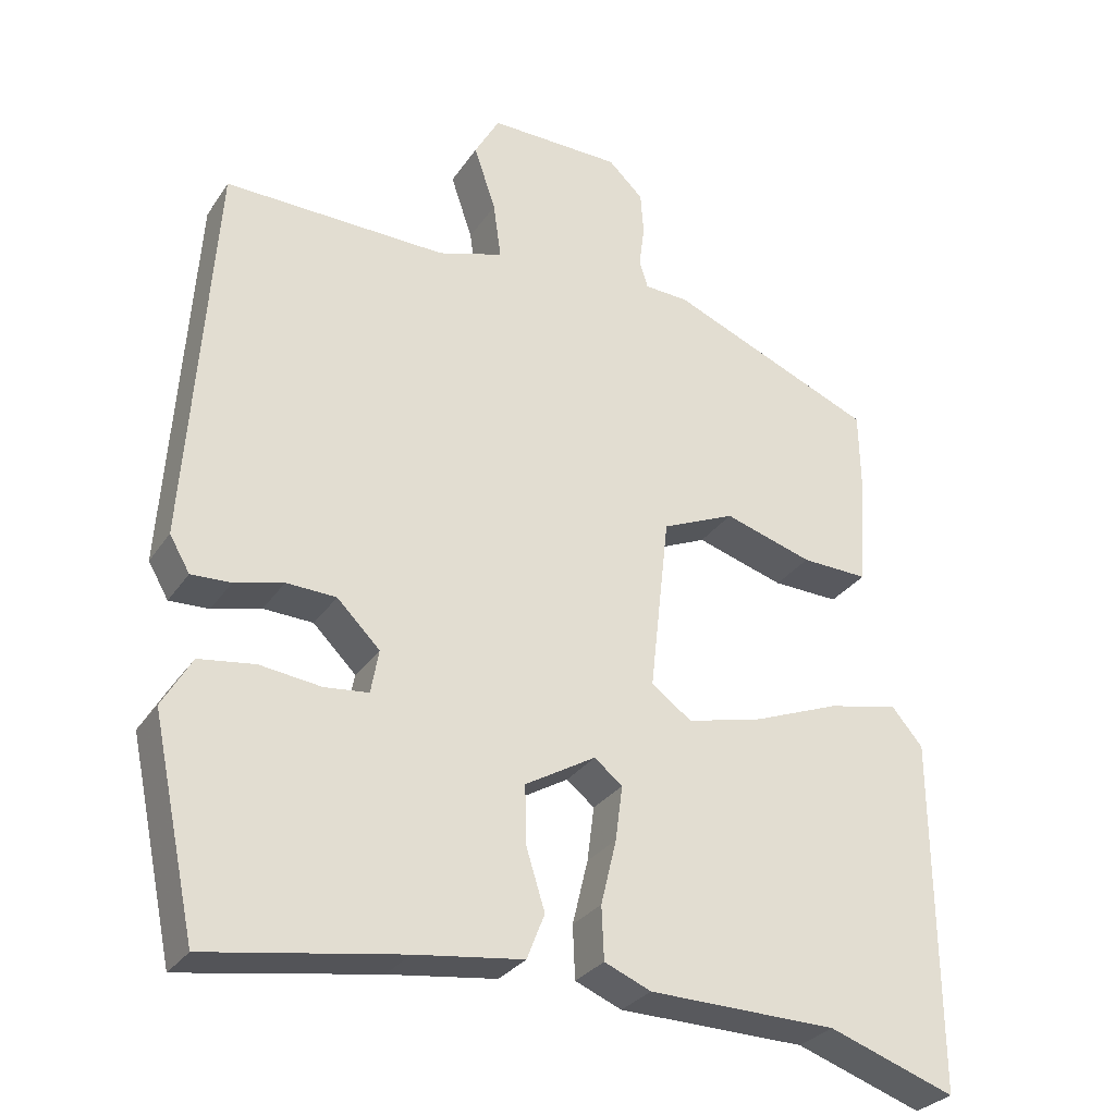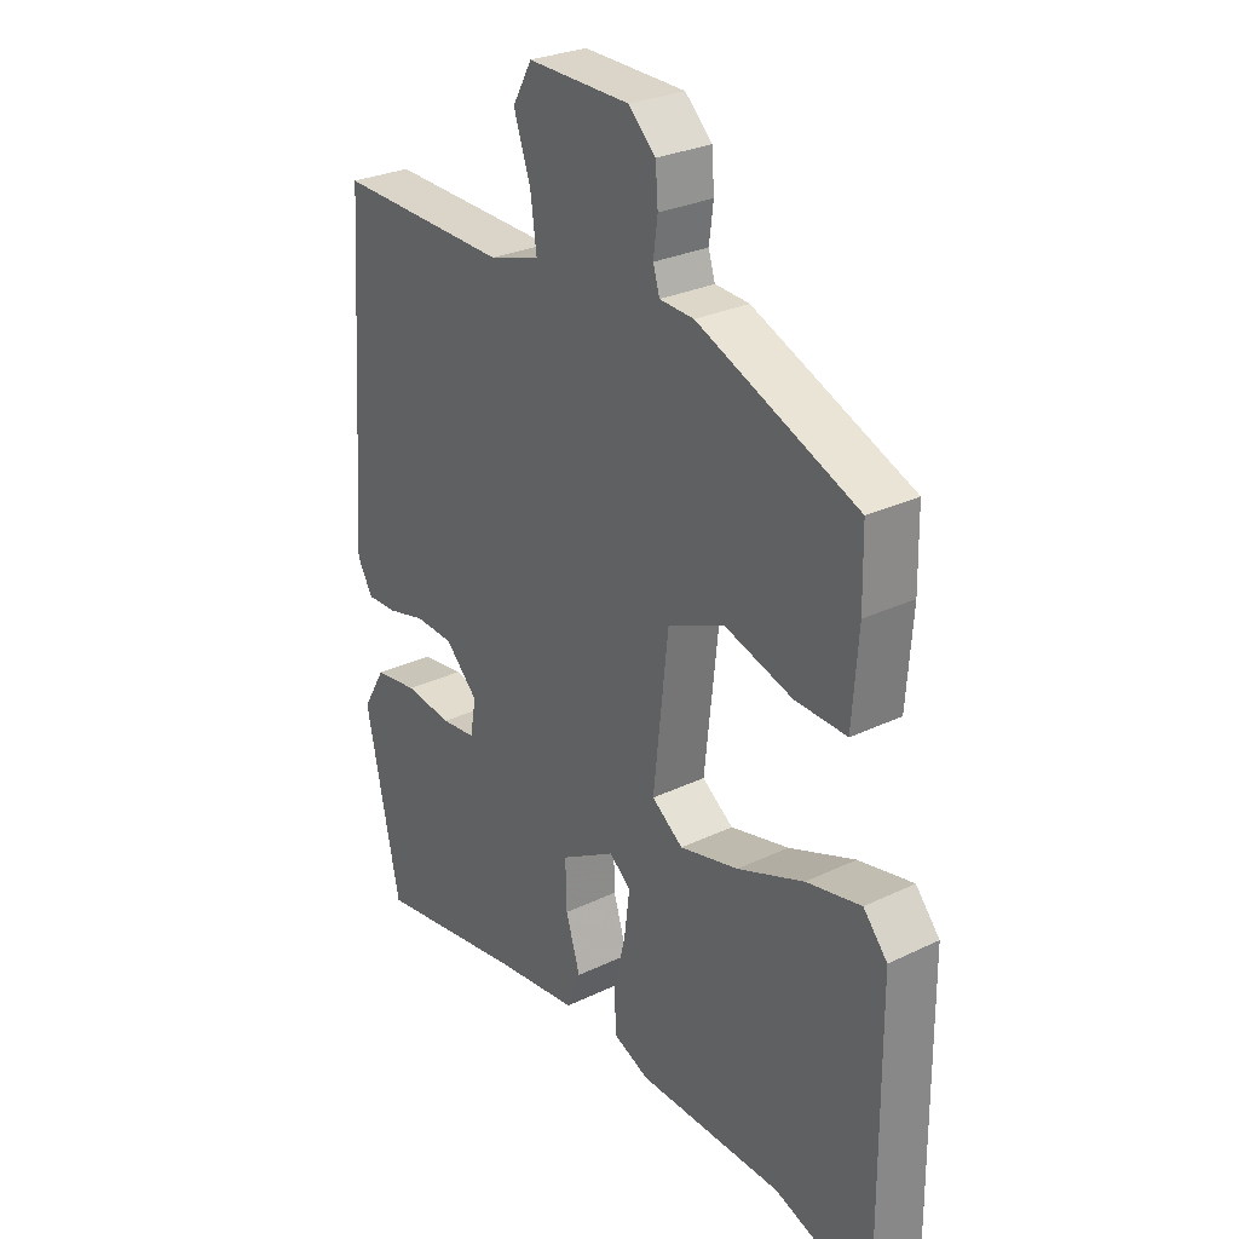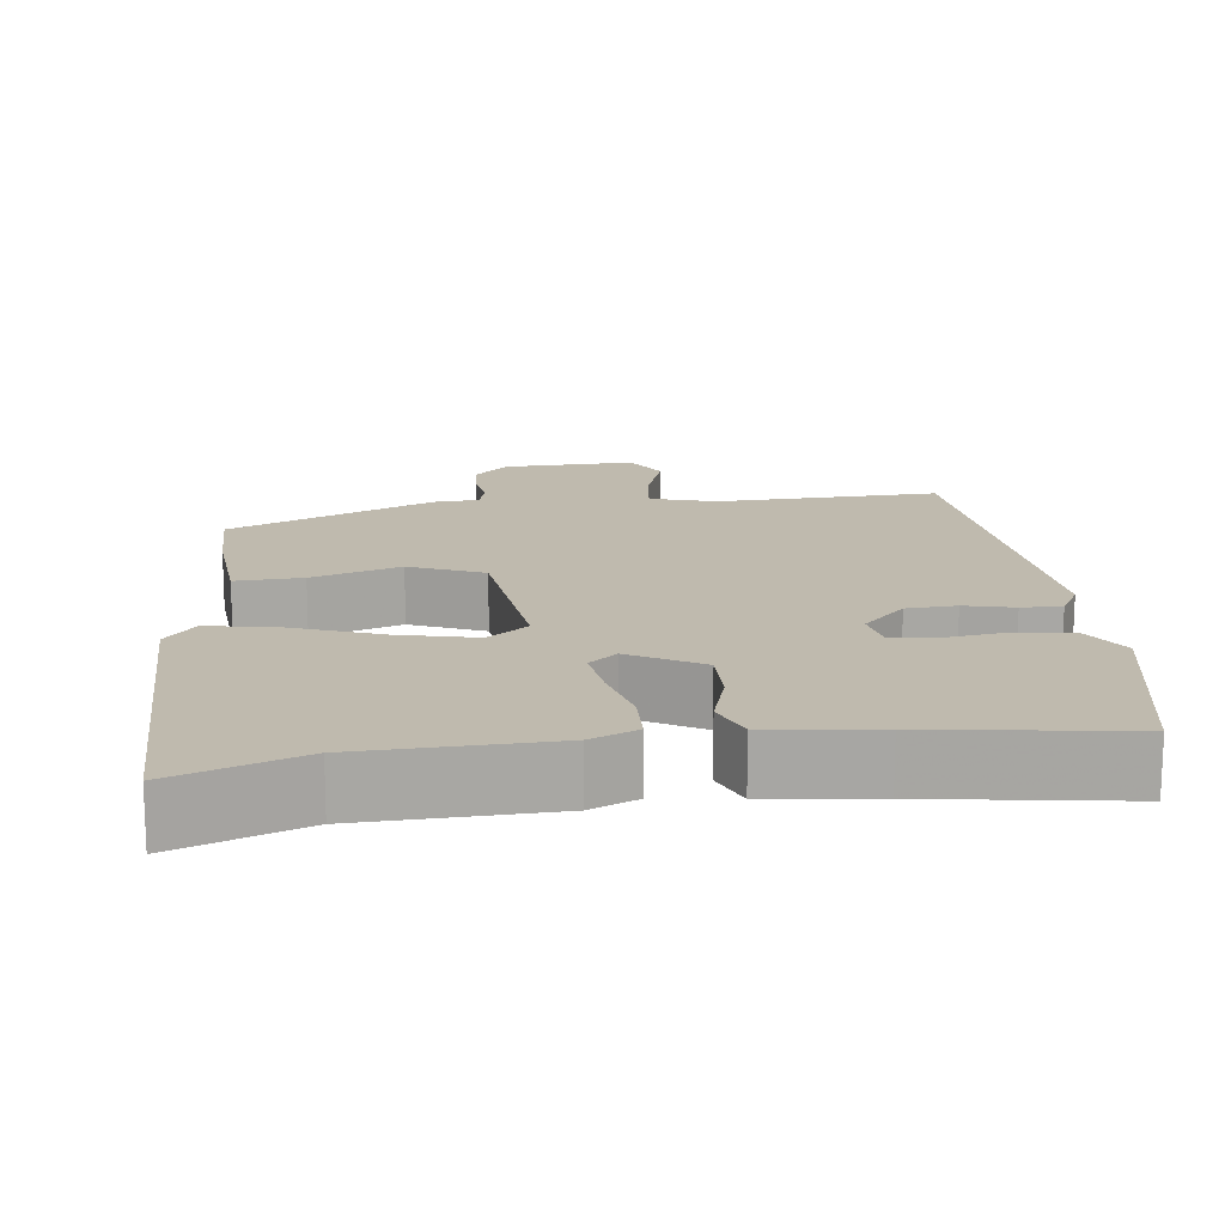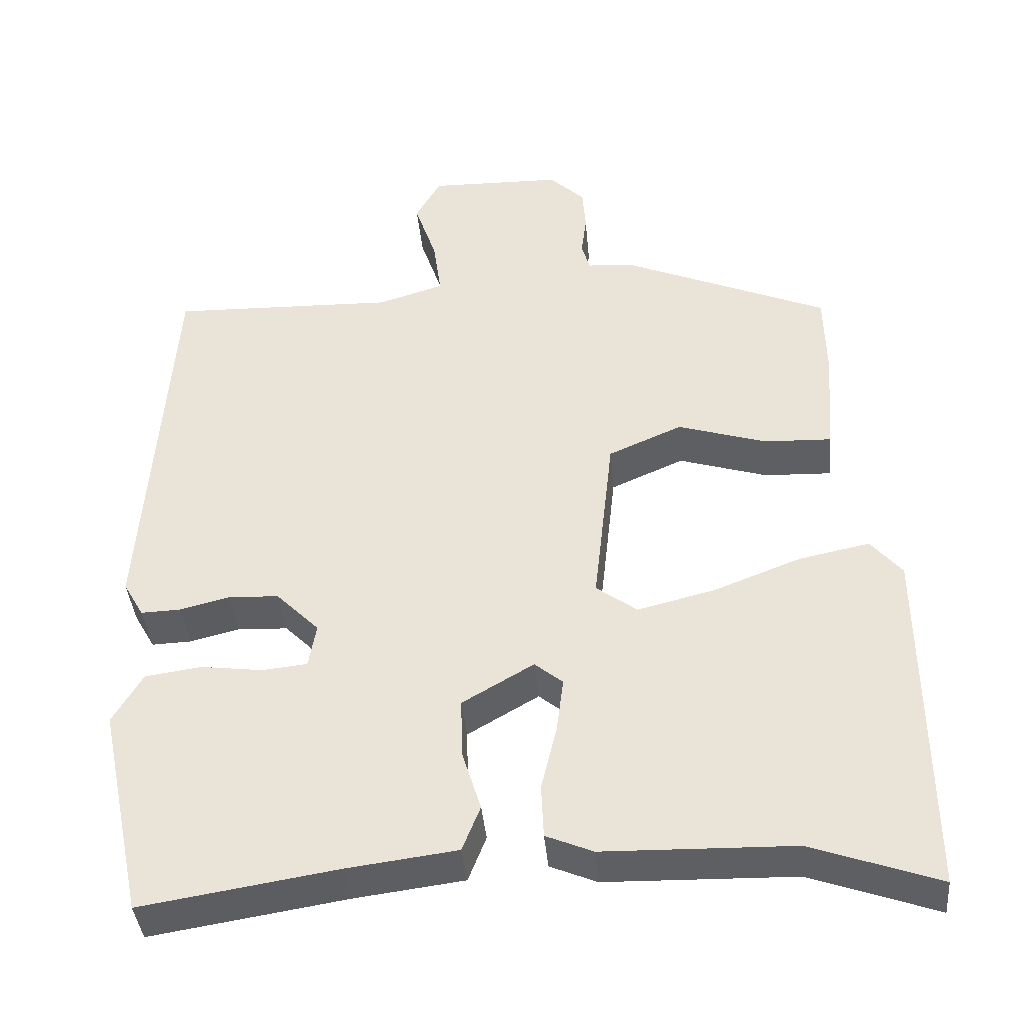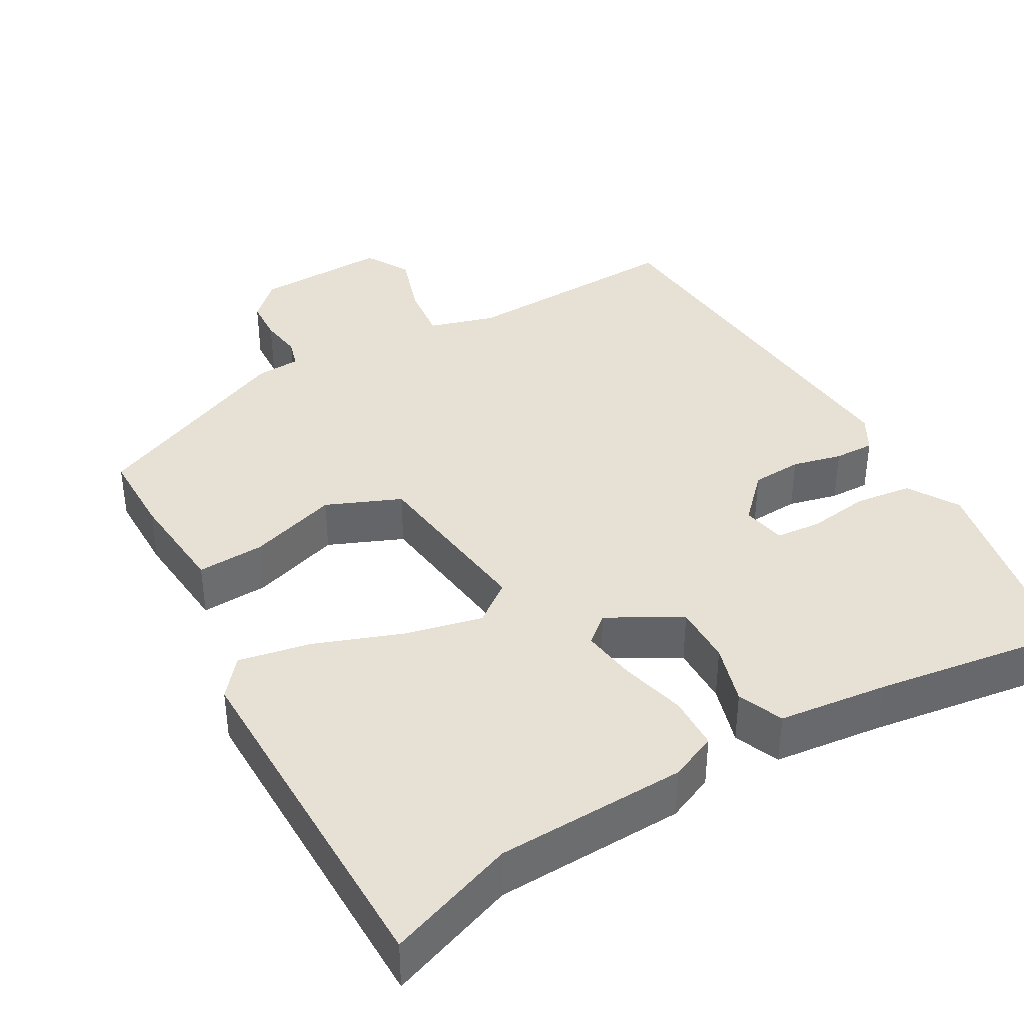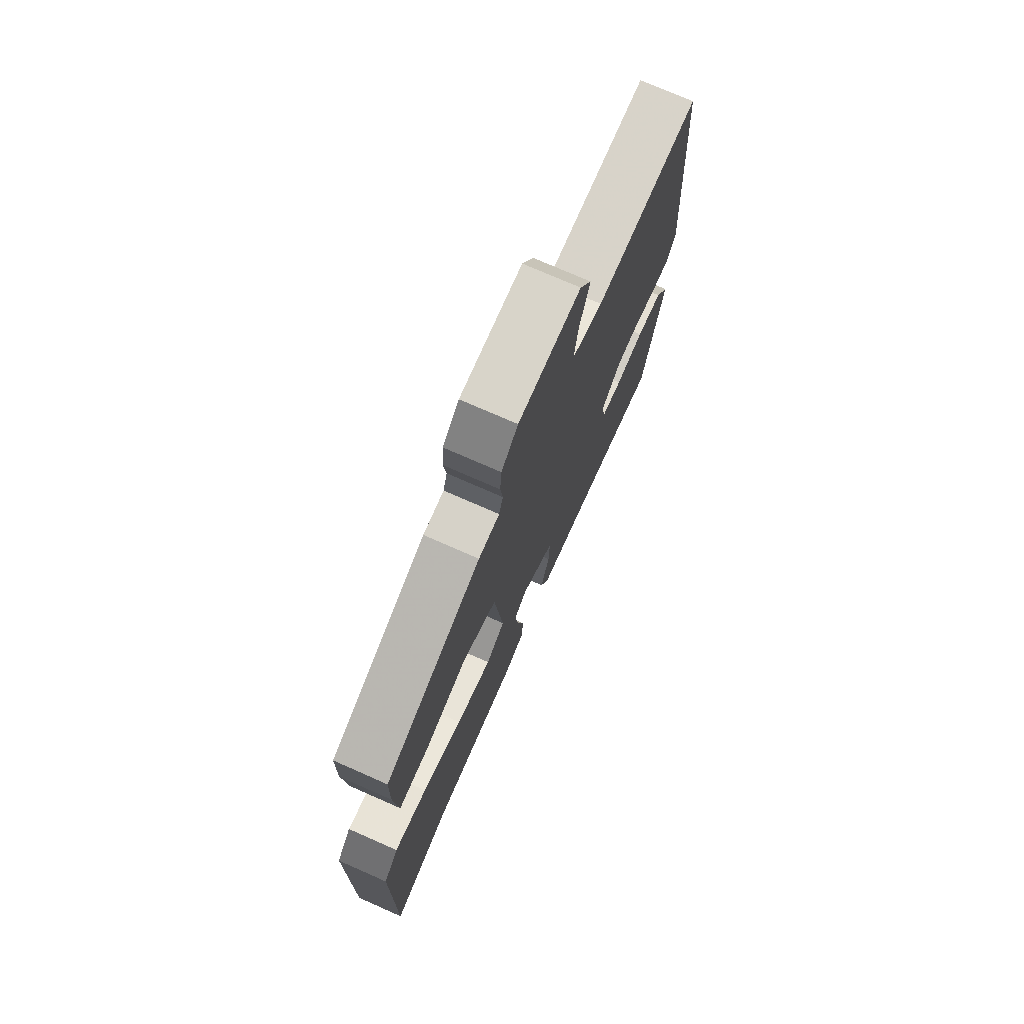
<metadata>
{"format":"obj","ext":"obj","renderer":"f3d","projection":"perspective","resolution":1024,"background":"white","views":[{"elev":-29.4,"azim":-27.5,"up":"+Z"},{"elev":28.1,"azim":53.9,"up":"+Z"},{"elev":15.8,"azim":172.4,"up":"+Y"},{"elev":-39.6,"azim":5.1,"up":"+Z"},{"elev":39.0,"azim":149.4,"up":"+Y"},{"elev":74.5,"azim":113.8,"up":"+Z"}]}
</metadata>
<code>
v 0.478 0.07 0.41
v 0.48 0.07 0.301
v 0.47 0.07 0.165
v 0.384 0.07 0.168
v 0.27 0.07 0.203
v 0.176 0.07 0.162
v 0.151 0.07 -0.064
v 0.203 0.07 -0.102
v 0.301 0.07 -0.078
v 0.412 0.07 -0.035
v 0.503 0.07 -0.016
v 0.543 0.07 -0.063
v 0.546 0.07 -0.516
v 0.383 0.07 -0.459
v 0.141 0.07 -0.454
v 0.081 0.07 -0.429
v 0.078 0.07 -0.361
v 0.098 0.07 -0.278
v 0.107 0.07 -0.208
v 0.071 0.07 -0.179
v -0.02 0.07 -0.232
v -0.018 0.07 -0.308
v 0.006 0.07 -0.385
v -0.017 0.07 -0.443
v -0.156 0.07 -0.461
v -0.406 0.07 -0.501
v -0.463 0.07 -0.231
v -0.425 0.07 -0.166
v -0.353 0.07 -0.156
v -0.274 0.07 -0.166
v -0.217 0.07 -0.16
v -0.207 0.07 -0.104
v -0.262 0.07 -0.049
v -0.326 0.07 -0.046
v -0.389 0.07 -0.062
v -0.44 0.07 -0.064
v -0.466 0.07 -0.019
v -0.432 0.07 0.483
v -0.145 0.07 0.476
v -0.061 0.07 0.502
v -0.071 0.07 0.575
v -0.099 0.07 0.658
v -0.067 0.07 0.715
v 0.103 0.07 0.712
v 0.148 0.07 0.669
v 0.152 0.07 0.614
v 0.145 0.07 0.56
v 0.156 0.07 0.524
v 0.213 0.07 0.521
v 0.478 0 0.41
v 0.48 0 0.301
v 0.47 0 0.165
v 0.384 0 0.168
v 0.27 0 0.203
v 0.176 0 0.162
v 0.151 0 -0.064
v 0.203 0 -0.102
v 0.301 0 -0.078
v 0.412 0 -0.035
v 0.503 0 -0.016
v 0.543 0 -0.063
v 0.546 0 -0.516
v 0.383 0 -0.459
v 0.141 0 -0.454
v 0.081 0 -0.429
v 0.078 0 -0.361
v 0.098 0 -0.278
v 0.107 0 -0.208
v 0.071 0 -0.179
v -0.02 0 -0.232
v -0.018 0 -0.308
v 0.006 0 -0.385
v -0.017 0 -0.443
v -0.156 0 -0.461
v -0.406 0 -0.501
v -0.463 0 -0.231
v -0.425 0 -0.166
v -0.353 0 -0.156
v -0.274 0 -0.166
v -0.217 0 -0.16
v -0.207 0 -0.104
v -0.262 0 -0.049
v -0.326 0 -0.046
v -0.389 0 -0.062
v -0.44 0 -0.064
v -0.466 0 -0.019
v -0.432 0 0.483
v -0.145 0 0.476
v -0.061 0 0.502
v -0.071 0 0.575
v -0.099 0 0.658
v -0.067 0 0.715
v 0.103 0 0.712
v 0.148 0 0.669
v 0.152 0 0.614
v 0.145 0 0.56
v 0.156 0 0.524
v 0.213 0 0.521
f 3 4 5
f 2 3 5
f 1 2 5
f 49 1 5
f 48 49 5
f 45 46 47
f 44 45 47
f 43 44 47
f 42 43 47
f 41 42 47
f 40 41 47 48
f 48 5 6
f 40 48 6
f 39 40 6
f 38 39 6
f 37 38 6
f 36 37 6
f 35 36 6
f 34 35 6
f 28 29 30
f 27 28 30
f 26 27 30
f 25 26 30
f 25 30 31
f 24 25 31
f 23 24 31
f 22 23 31
f 21 22 31 32
f 16 17 18
f 15 16 18
f 14 15 18
f 14 18 19
f 13 14 19
f 12 13 19
f 11 12 19
f 10 11 19
f 9 10 19
f 8 9 19 20
f 33 34 6 7
f 21 32 33
f 20 21 33
f 8 20 33
f 7 8 33
f 54 53 52
f 54 52 51
f 54 51 50
f 54 50 98
f 54 98 97
f 96 95 94
f 96 94 93
f 96 93 92
f 96 92 91
f 96 91 90
f 97 96 90 89
f 55 54 97
f 55 97 89
f 55 89 88
f 55 88 87
f 55 87 86
f 55 86 85
f 55 85 84
f 55 84 83
f 79 78 77
f 79 77 76
f 79 76 75
f 79 75 74
f 80 79 74
f 80 74 73
f 80 73 72
f 80 72 71
f 81 80 71 70
f 67 66 65
f 67 65 64
f 67 64 63
f 68 67 63
f 68 63 62
f 68 62 61
f 68 61 60
f 68 60 59
f 68 59 58
f 69 68 58 57
f 56 55 83 82
f 82 81 70
f 82 70 69
f 82 69 57
f 82 57 56
f 1 50 51 2
f 2 51 52 3
f 3 52 53 4
f 4 53 54 5
f 5 54 55 6
f 6 55 56 7
f 7 56 57 8
f 8 57 58 9
f 9 58 59 10
f 10 59 60 11
f 11 60 61 12
f 12 61 62 13
f 13 62 63 14
f 14 63 64 15
f 15 64 65 16
f 16 65 66 17
f 17 66 67 18
f 18 67 68 19
f 19 68 69 20
f 20 69 70 21
f 21 70 71 22
f 22 71 72 23
f 23 72 73 24
f 24 73 74 25
f 25 74 75 26
f 26 75 76 27
f 27 76 77 28
f 28 77 78 29
f 29 78 79 30
f 30 79 80 31
f 31 80 81 32
f 32 81 82 33
f 33 82 83 34
f 34 83 84 35
f 35 84 85 36
f 36 85 86 37
f 37 86 87 38
f 38 87 88 39
f 39 88 89 40
f 40 89 90 41
f 41 90 91 42
f 42 91 92 43
f 43 92 93 44
f 44 93 94 45
f 45 94 95 46
f 46 95 96 47
f 47 96 97 48
f 48 97 98 49
f 49 98 50 1

</code>
